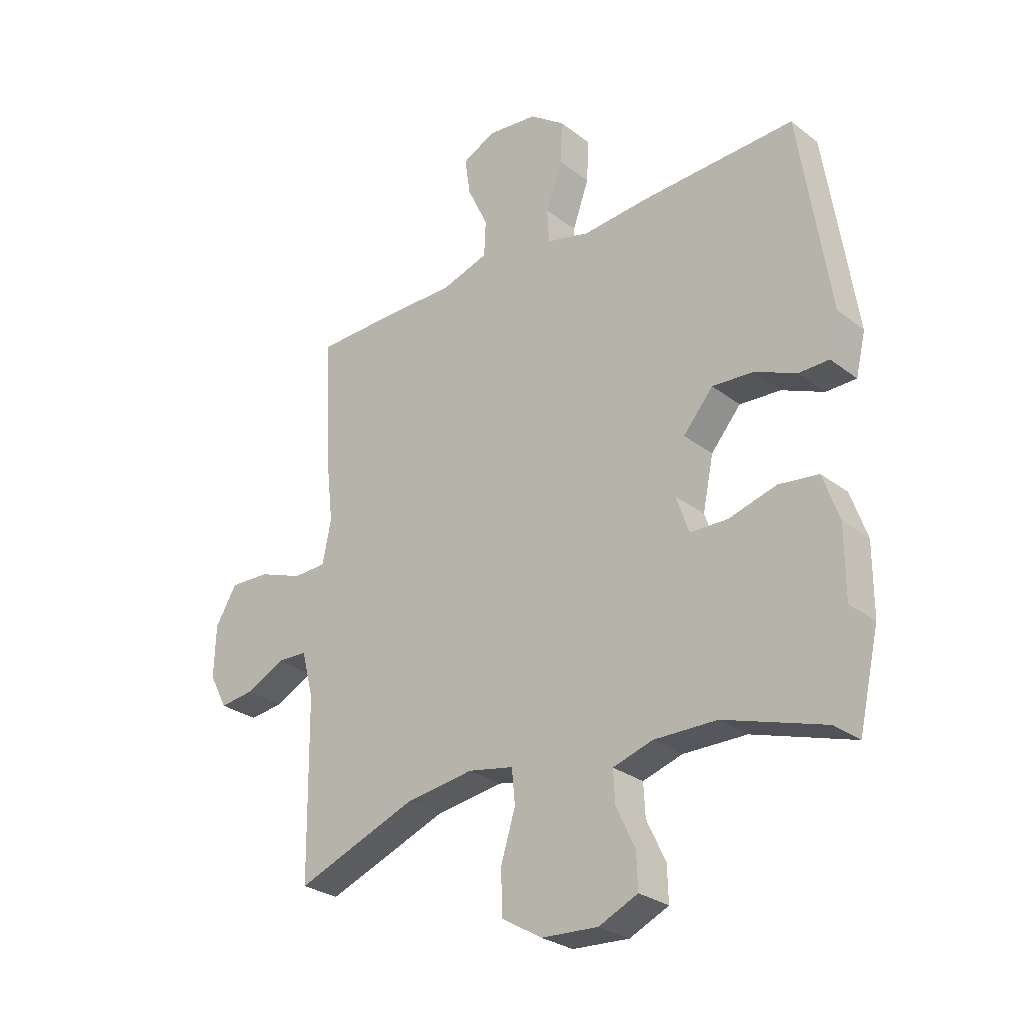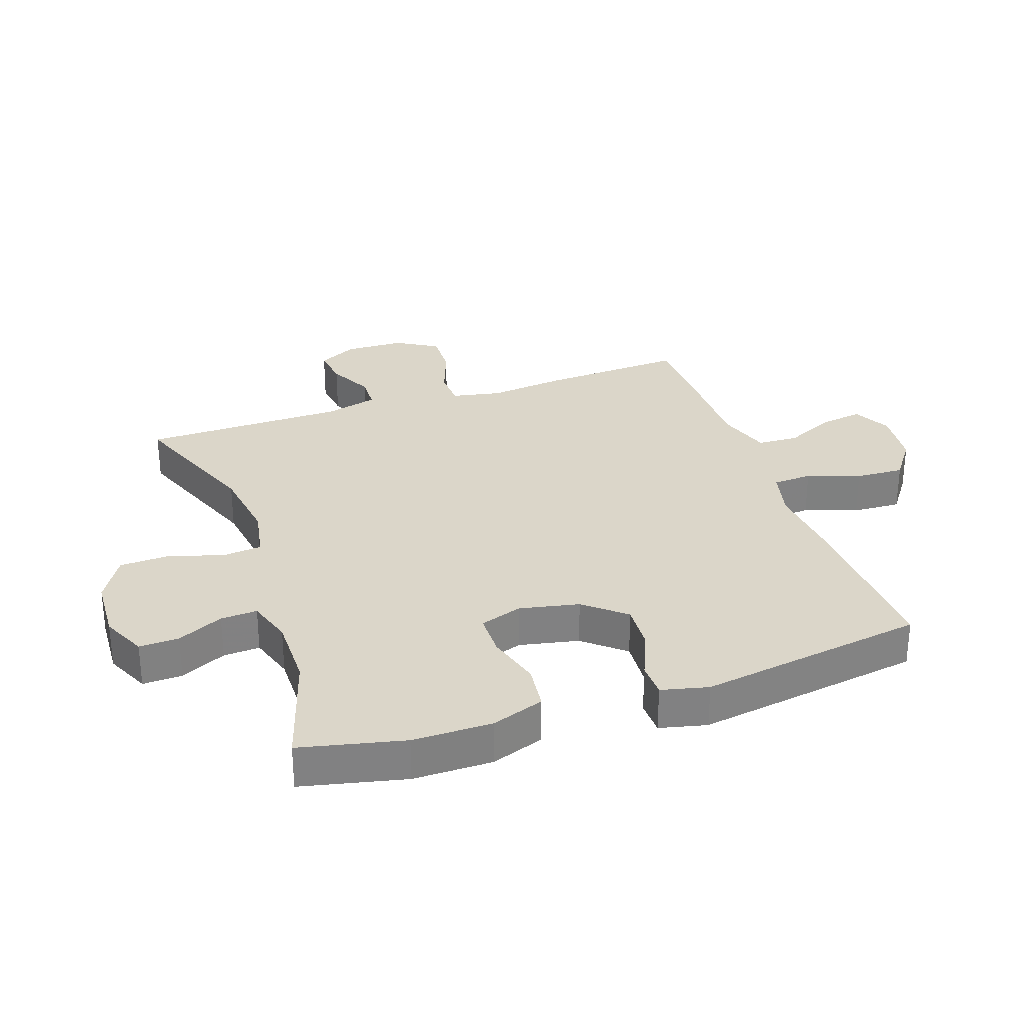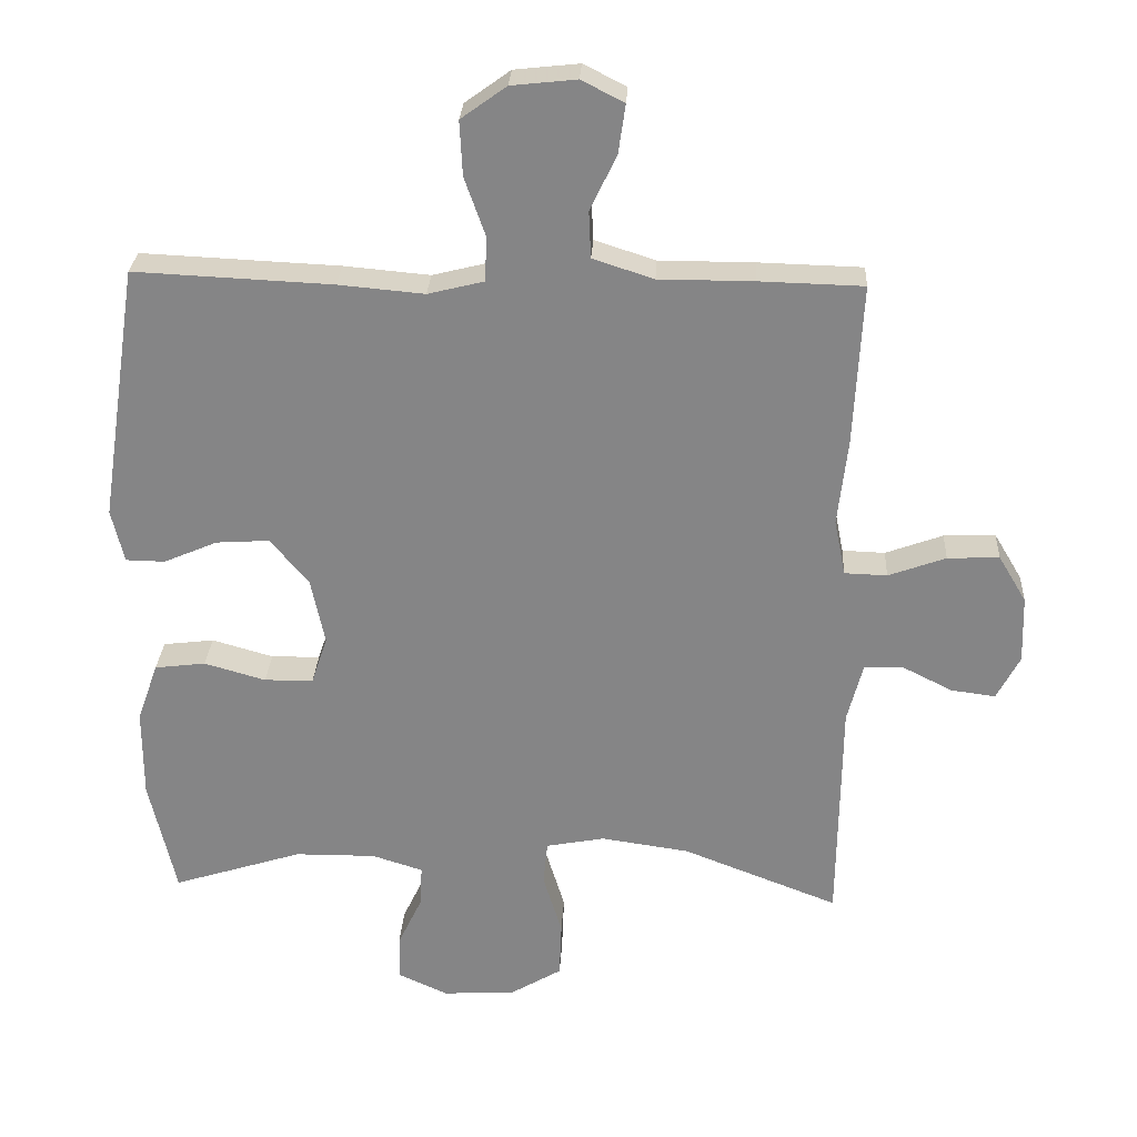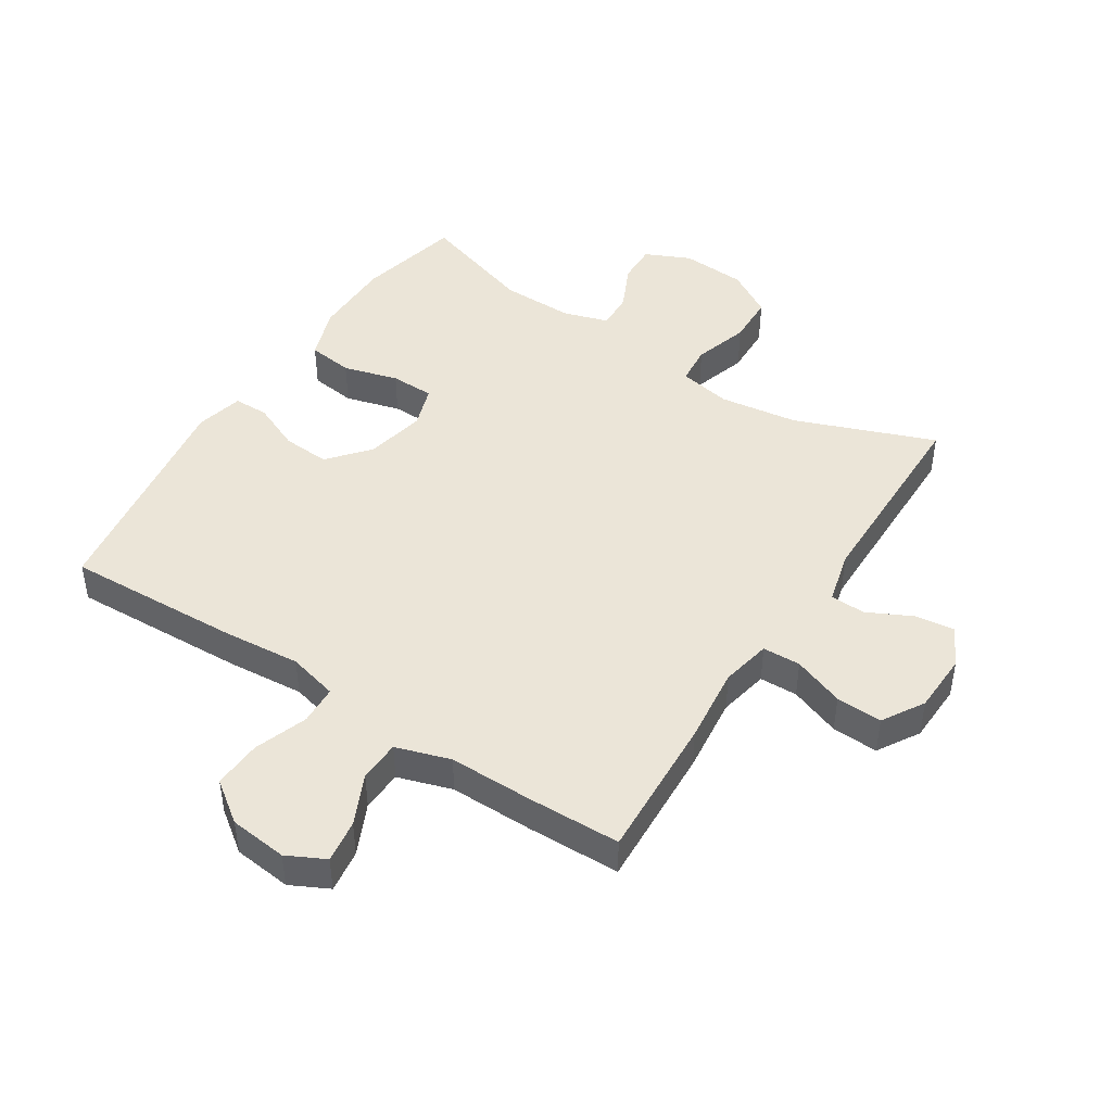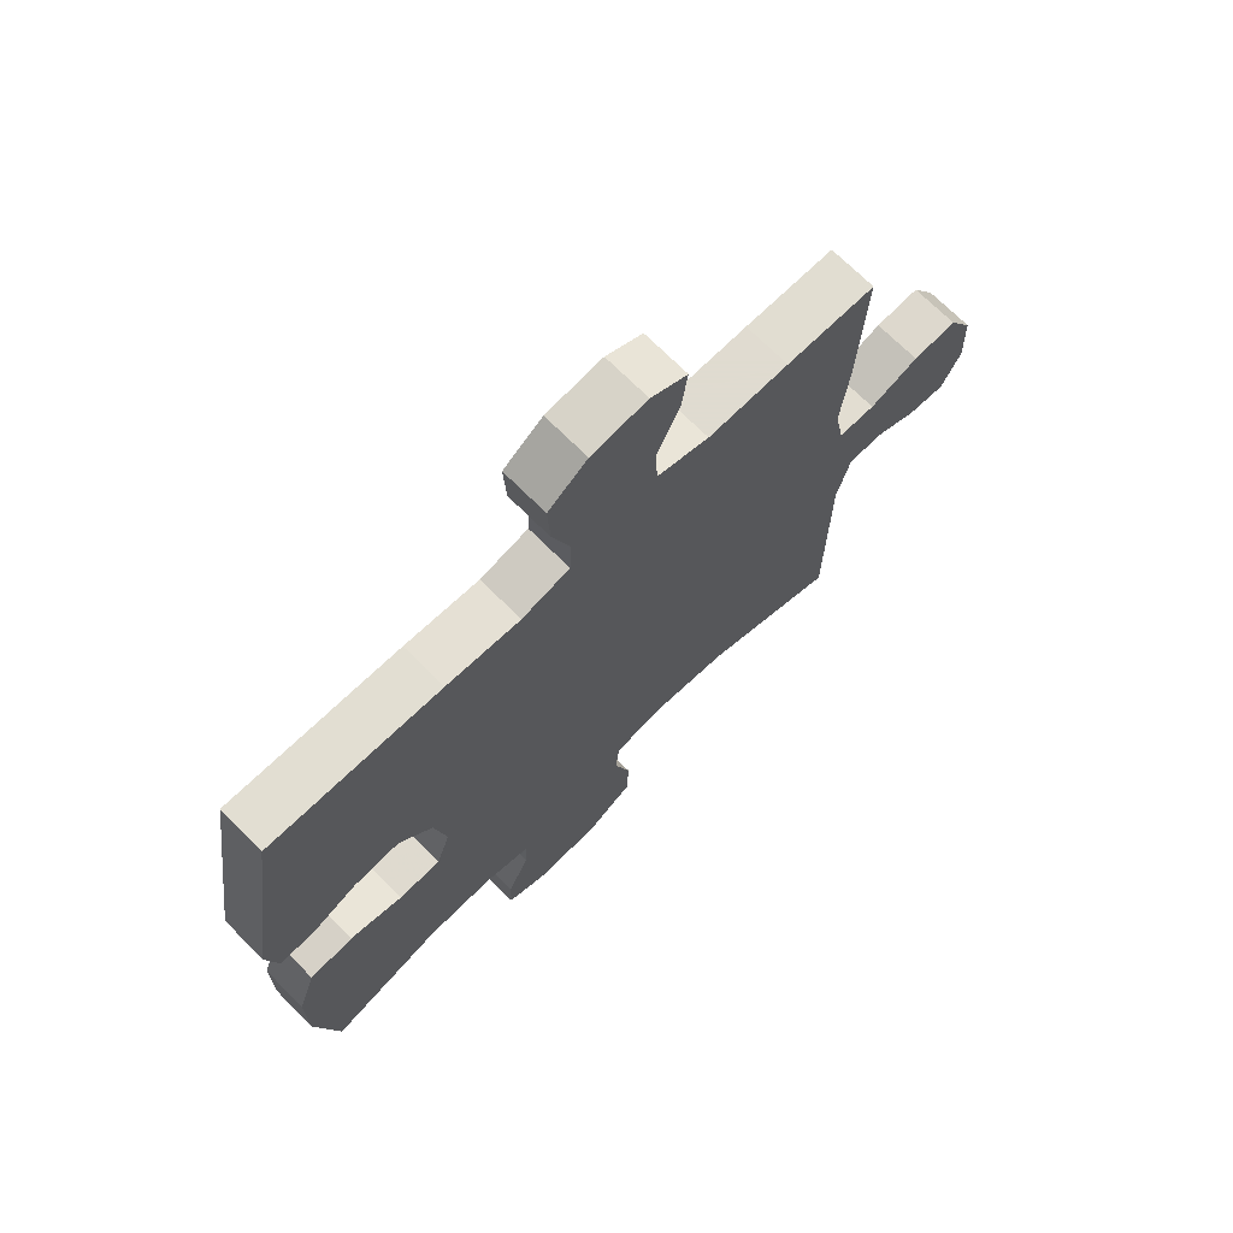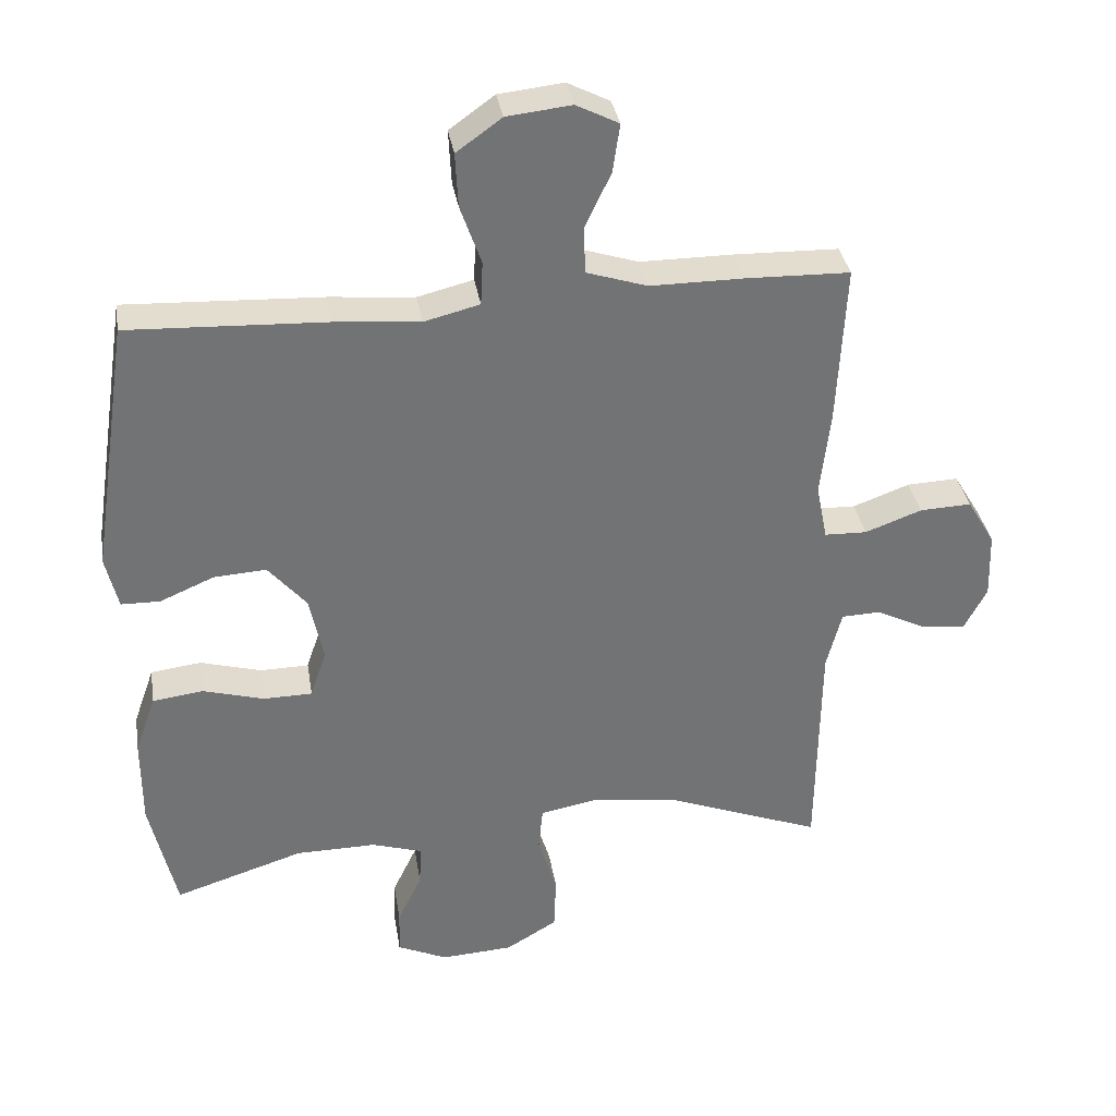
<metadata>
{"format":"obj","ext":"obj","renderer":"f3d","projection":"perspective","resolution":1024,"background":"white","views":[{"elev":-27.9,"azim":-139.1,"up":"+Z"},{"elev":30.0,"azim":-109.1,"up":"+Y"},{"elev":27.7,"azim":3.1,"up":"+Z"},{"elev":45.6,"azim":33.0,"up":"+Y"},{"elev":70.2,"azim":-44.8,"up":"+Z"},{"elev":34.7,"azim":-9.2,"up":"+Z"}]}
</metadata>
<code>
v 0.5 0.07 -0.5
v 0.277 0.07 -0.414
v 0.151 0.07 -0.396
v 0.067 0.07 -0.412
v 0.061 0.07 -0.475
v 0.088 0.07 -0.563
v 0.085 0.07 -0.643
v 0.011 0.07 -0.687
v -0.093 0.07 -0.693
v -0.165 0.07 -0.66
v -0.163 0.07 -0.596
v -0.128 0.07 -0.522
v -0.125 0.07 -0.463
v -0.198 0.07 -0.44
v -0.314 0.07 -0.441
v -0.5 0.07 -0.5
v -0.538 0.07 -0.333
v -0.538 0.07 -0.205
v -0.508 0.07 -0.12
v -0.435 0.07 -0.111
v -0.347 0.07 -0.136
v -0.277 0.07 -0.135
v -0.254 0.07 -0.067
v -0.274 0.07 0.029
v -0.329 0.07 0.094
v -0.405 0.07 0.089
v -0.482 0.07 0.056
v -0.538 0.07 0.057
v -0.556 0.07 0.133
v -0.5 0.07 0.5
v -0.217 0.07 0.487
v -0.094 0.07 0.476
v -0.014 0.07 0.496
v -0.011 0.07 0.559
v -0.041 0.07 0.644
v -0.045 0.07 0.722
v 0.02 0.07 0.769
v 0.113 0.07 0.779
v 0.174 0.07 0.748
v 0.164 0.07 0.679
v 0.126 0.07 0.598
v 0.129 0.07 0.532
v 0.216 0.07 0.504
v 0.351 0.07 0.504
v 0.5 0.07 0.5
v 0.488 0.07 0.268
v 0.474 0.07 0.145
v 0.49 0.07 0.065
v 0.551 0.07 0.063
v 0.633 0.07 0.093
v 0.707 0.07 0.096
v 0.747 0.07 0.029
v 0.75 0.07 -0.067
v 0.717 0.07 -0.13
v 0.654 0.07 -0.122
v 0.582 0.07 -0.086
v 0.526 0.07 -0.088
v 0.504 0.07 -0.173
v 0.5 0 -0.5
v 0.277 0 -0.414
v 0.151 0 -0.396
v 0.067 0 -0.412
v 0.061 0 -0.475
v 0.088 0 -0.563
v 0.085 0 -0.643
v 0.011 0 -0.687
v -0.093 0 -0.693
v -0.165 0 -0.66
v -0.163 0 -0.596
v -0.128 0 -0.522
v -0.125 0 -0.463
v -0.198 0 -0.44
v -0.314 0 -0.441
v -0.5 0 -0.5
v -0.538 0 -0.333
v -0.538 0 -0.205
v -0.508 0 -0.12
v -0.435 0 -0.111
v -0.347 0 -0.136
v -0.277 0 -0.135
v -0.254 0 -0.067
v -0.274 0 0.029
v -0.329 0 0.094
v -0.405 0 0.089
v -0.482 0 0.056
v -0.538 0 0.057
v -0.556 0 0.133
v -0.5 0 0.5
v -0.217 0 0.487
v -0.094 0 0.476
v -0.014 0 0.496
v -0.011 0 0.559
v -0.041 0 0.644
v -0.045 0 0.722
v 0.02 0 0.769
v 0.113 0 0.779
v 0.174 0 0.748
v 0.164 0 0.679
v 0.126 0 0.598
v 0.129 0 0.532
v 0.216 0 0.504
v 0.351 0 0.504
v 0.5 0 0.5
v 0.488 0 0.268
v 0.474 0 0.145
v 0.49 0 0.065
v 0.551 0 0.063
v 0.633 0 0.093
v 0.707 0 0.096
v 0.747 0 0.029
v 0.75 0 -0.067
v 0.717 0 -0.13
v 0.654 0 -0.122
v 0.582 0 -0.086
v 0.526 0 -0.088
v 0.504 0 -0.173
f 53 54 55 56
f 53 56 57
f 52 53 57
f 49 50 51 52
f 48 49 52 57
f 44 45 46 47
f 43 44 47 48
f 42 43 48 57
f 38 39 40 41
f 38 41 42
f 37 38 42
f 34 35 36 37
f 33 34 37 42
f 29 30 31 32
f 29 32 33
f 26 27 28 29
f 25 26 29 33
f 24 25 33 42
f 18 19 20 21
f 18 21 22
f 15 16 17 18
f 14 15 18 22
f 13 14 22 23
f 9 10 11 12
f 9 12 13
f 8 9 13
f 5 6 7 8
f 4 5 8 13
f 58 1 2
f 58 2 3
f 57 58 3 4
f 23 24 42 57
f 4 13 23 57
f 114 113 112 111
f 115 114 111
f 115 111 110
f 110 109 108 107
f 115 110 107 106
f 105 104 103 102
f 106 105 102 101
f 115 106 101 100
f 99 98 97 96
f 100 99 96
f 100 96 95
f 95 94 93 92
f 100 95 92 91
f 90 89 88 87
f 91 90 87
f 87 86 85 84
f 91 87 84 83
f 100 91 83 82
f 79 78 77 76
f 80 79 76
f 76 75 74 73
f 80 76 73 72
f 81 80 72 71
f 70 69 68 67
f 71 70 67
f 71 67 66
f 66 65 64 63
f 71 66 63 62
f 60 59 116
f 61 60 116
f 62 61 116 115
f 115 100 82 81
f 115 81 71 62
f 1 59 60 2
f 2 60 61 3
f 3 61 62 4
f 4 62 63 5
f 5 63 64 6
f 6 64 65 7
f 7 65 66 8
f 8 66 67 9
f 9 67 68 10
f 10 68 69 11
f 11 69 70 12
f 12 70 71 13
f 13 71 72 14
f 14 72 73 15
f 15 73 74 16
f 16 74 75 17
f 17 75 76 18
f 18 76 77 19
f 19 77 78 20
f 20 78 79 21
f 21 79 80 22
f 22 80 81 23
f 23 81 82 24
f 24 82 83 25
f 25 83 84 26
f 26 84 85 27
f 27 85 86 28
f 28 86 87 29
f 29 87 88 30
f 30 88 89 31
f 31 89 90 32
f 32 90 91 33
f 33 91 92 34
f 34 92 93 35
f 35 93 94 36
f 36 94 95 37
f 37 95 96 38
f 38 96 97 39
f 39 97 98 40
f 40 98 99 41
f 41 99 100 42
f 42 100 101 43
f 43 101 102 44
f 44 102 103 45
f 45 103 104 46
f 46 104 105 47
f 47 105 106 48
f 48 106 107 49
f 49 107 108 50
f 50 108 109 51
f 51 109 110 52
f 52 110 111 53
f 53 111 112 54
f 54 112 113 55
f 55 113 114 56
f 56 114 115 57
f 57 115 116 58
f 58 116 59 1

</code>
